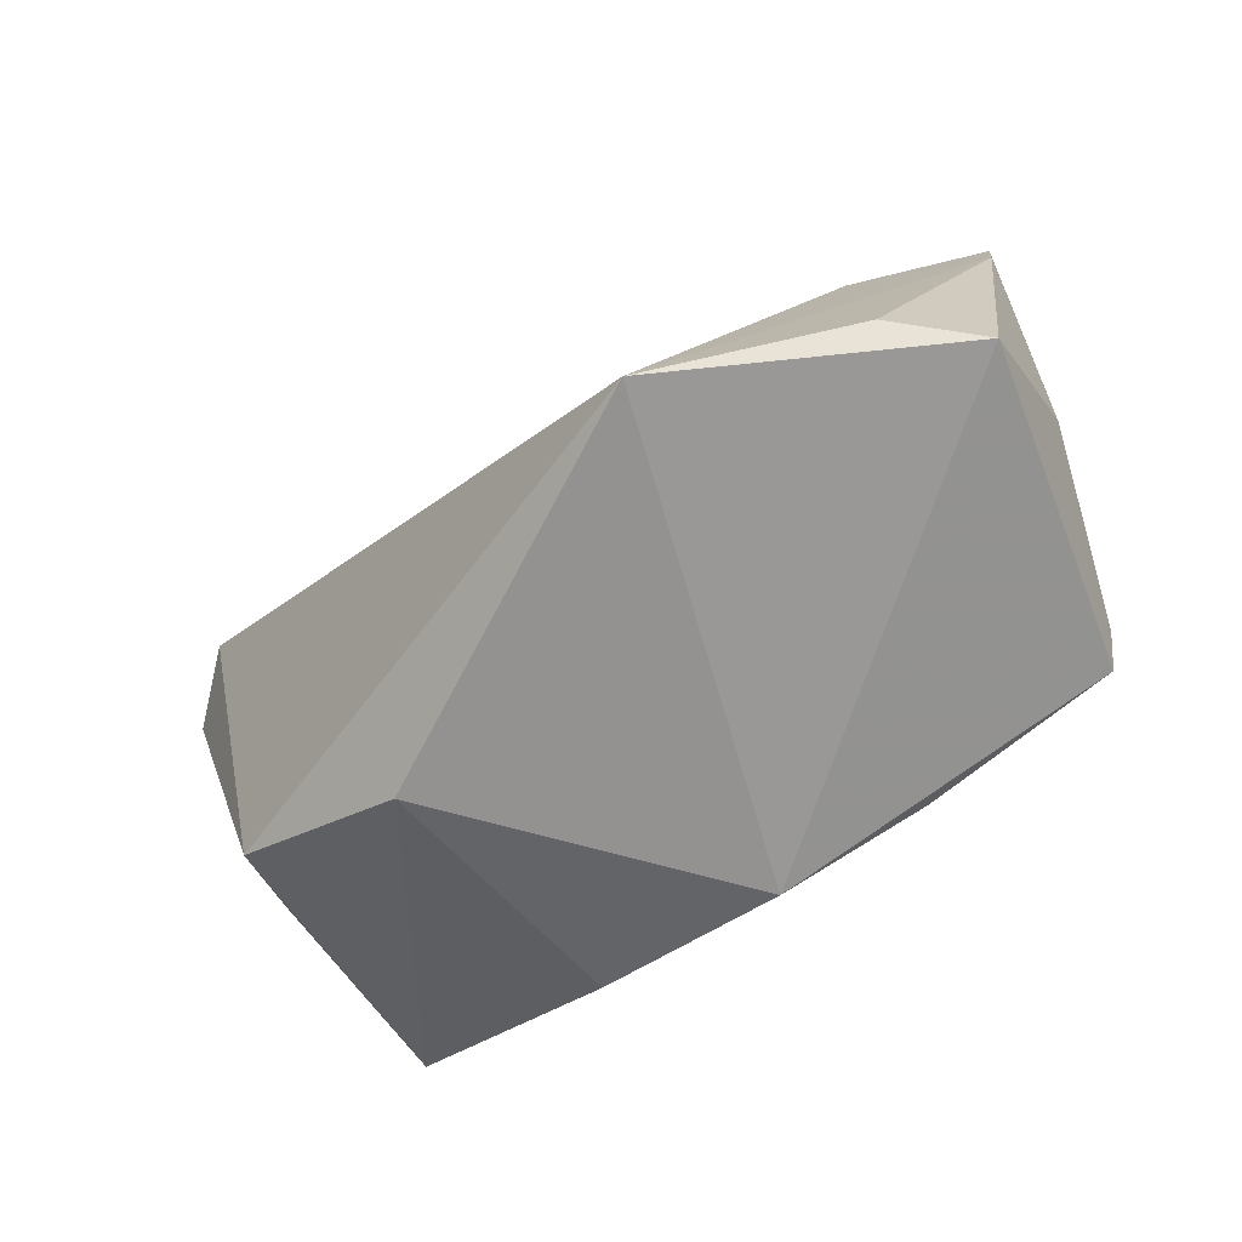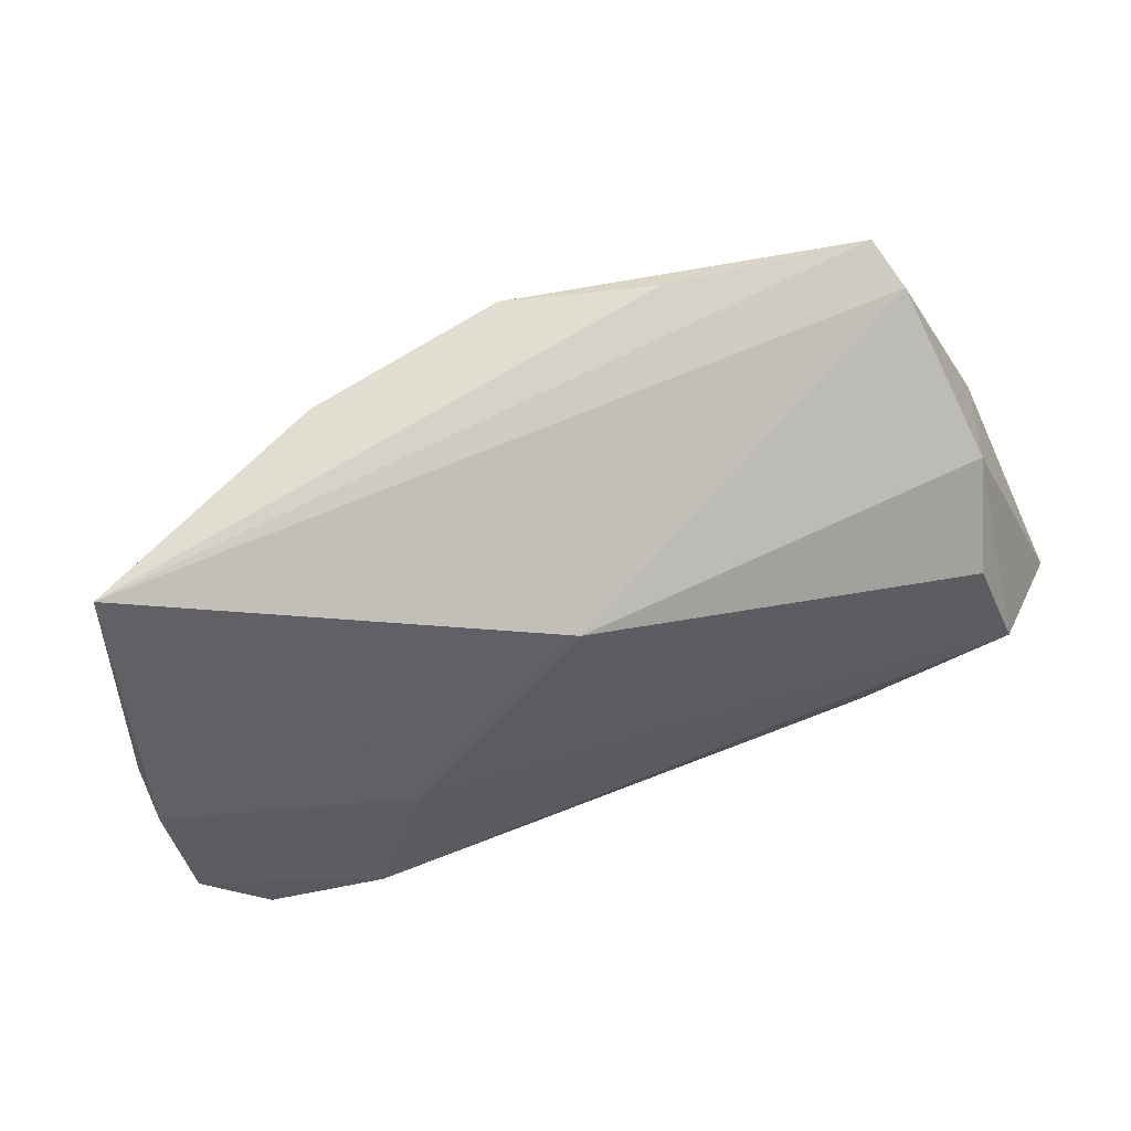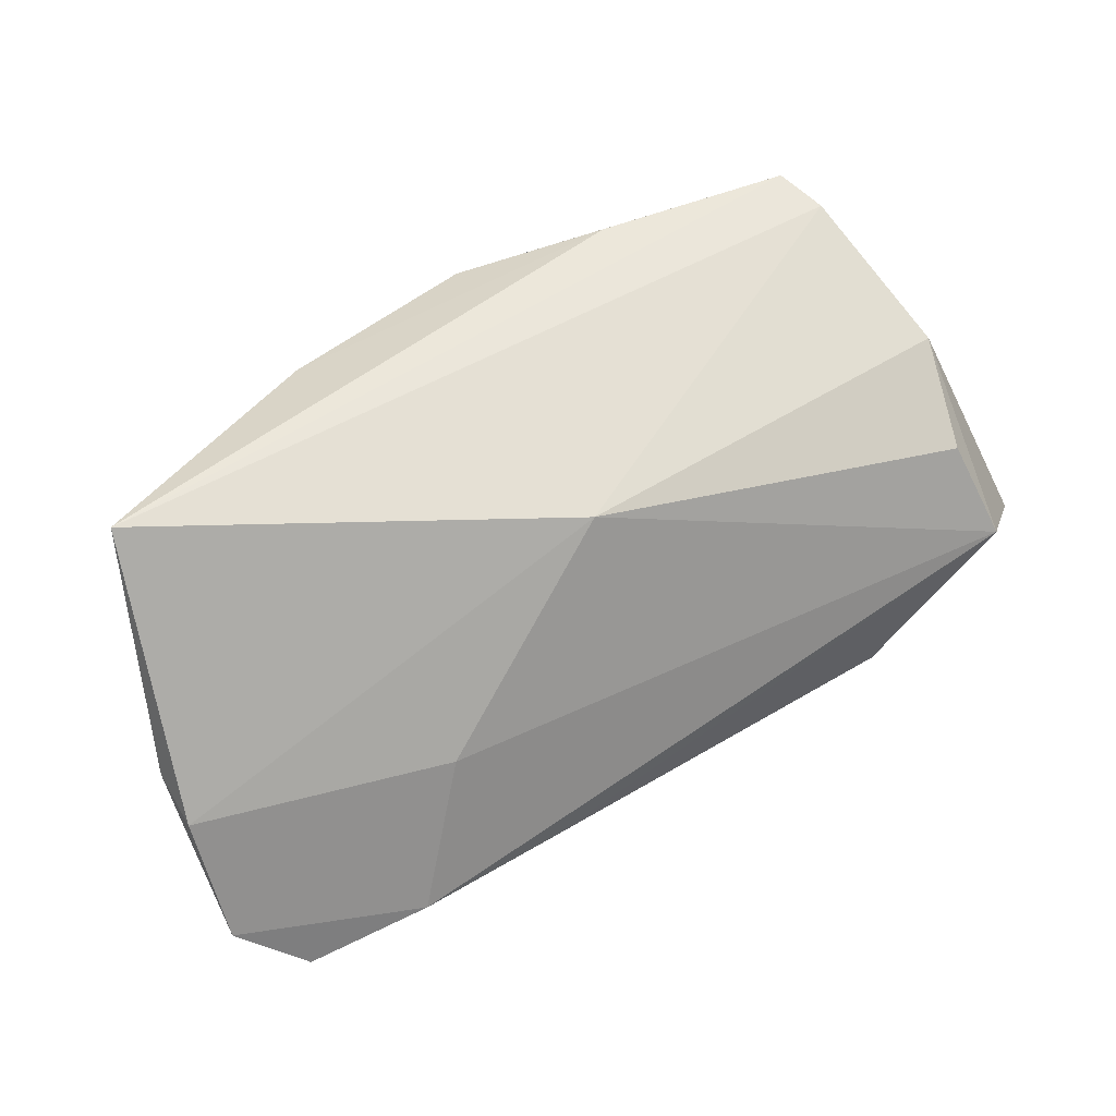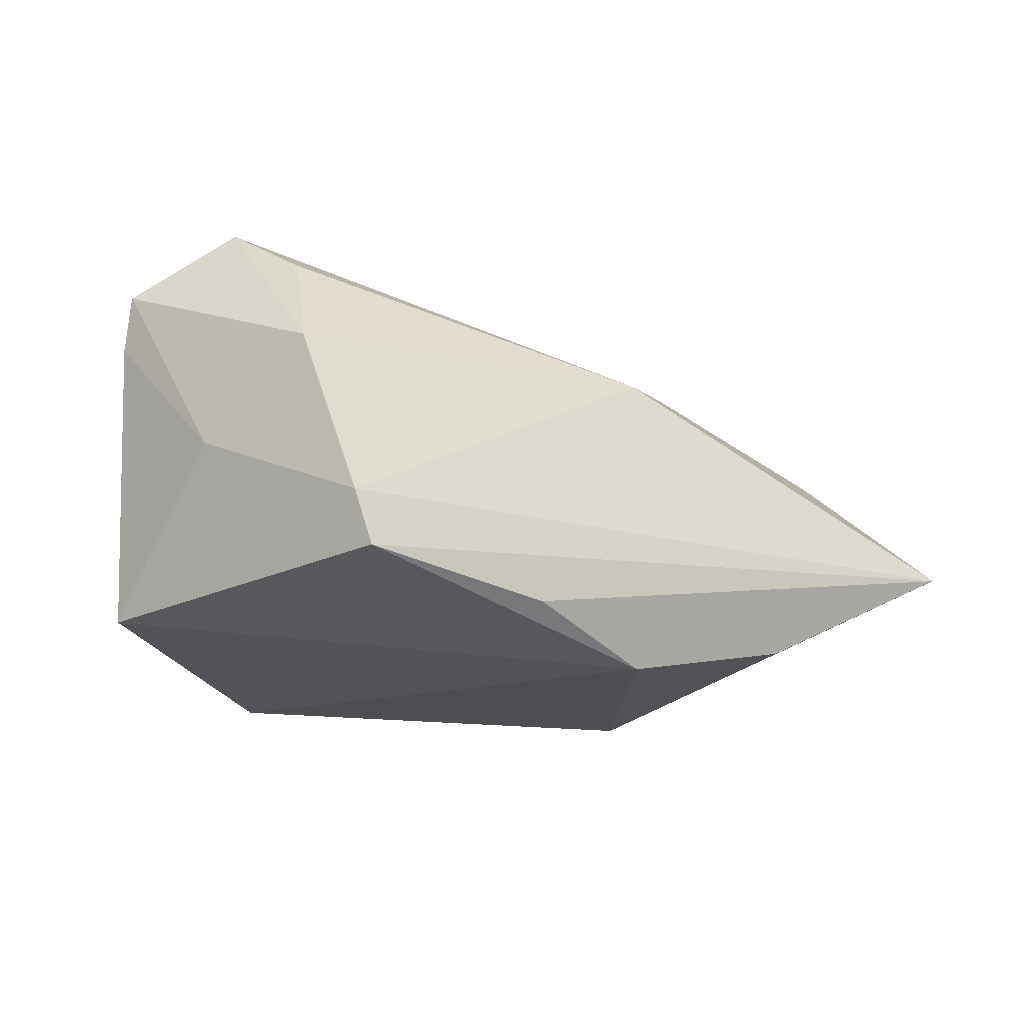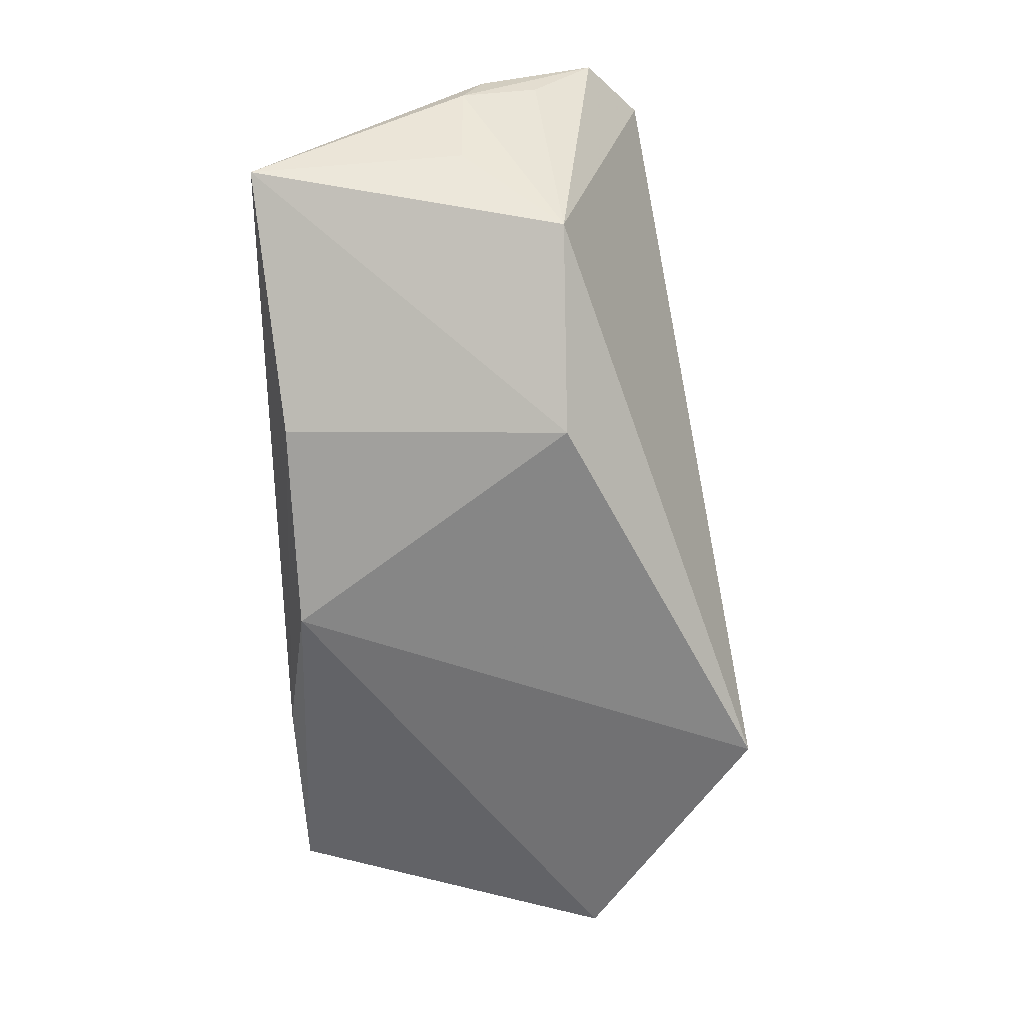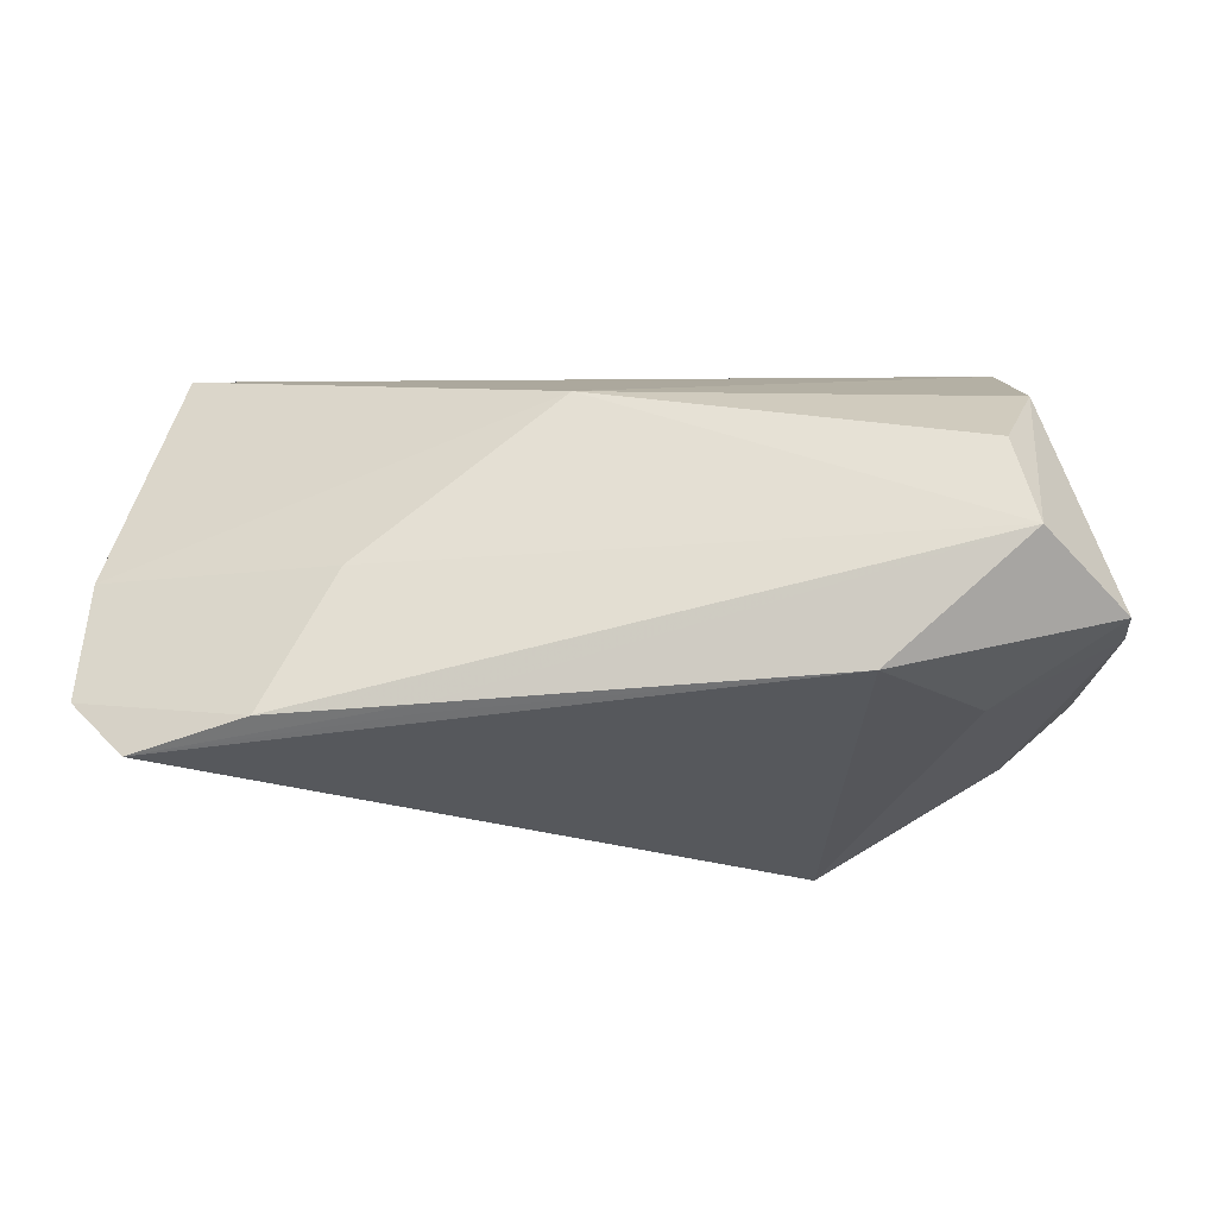
<metadata>
{"format":"obj","ext":"obj","renderer":"f3d","projection":"perspective","resolution":1024,"background":"white","views":[{"elev":-66.1,"azim":36.9,"up":"+Z"},{"elev":78.0,"azim":-20.1,"up":"+Y"},{"elev":50.9,"azim":-31.2,"up":"+Y"},{"elev":-15.3,"azim":142.0,"up":"+Z"},{"elev":-63.4,"azim":-87.7,"up":"+Z"},{"elev":-9.0,"azim":5.8,"up":"+Y"}]}
</metadata>
<code>
v -0.06135 -0.0001085 0.01551
v 0.04101 -0.01602 0.0143
v 0.04431 0.02847 -0.009416
v -0.05693 0.002492 -0.003387
v -0.005442 0.02162 0.01535
v 0.04664 0.00205 0.03046
v 0.02118 -0.03312 -0.02532
v 0.05358 -0.01171 -0.01981
v -0.06151 0.002364 0.008987
v 0.0425 0.0295 -0.01606
v 0.05646 -0.008319 0.01533
v -0.02635 0.02634 -0.0201
v 0.01722 0.0295 -0.01927
v -0.05659 0.0295 -0.006051
v 0.05644 -0.006959 0.02223
v 0.05261 0.007241 -0.0002692
v -0.06082 -0.0073 0.01331
v -0.001159 0.02604 -0.02511
v -0.05089 -0.01024 -0.01464
v 0.029 -0.01333 0.03015
v 0.0437 0.01323 0.02349
v -0.06117 -0.01491 0.02298
v 0.04431 -0.01987 -0.01635
v -0.03852 -0.01741 0.03046
v -0.0275 -0.009722 -0.02617
v -0.02002 -0.01635 0.03039
v -0.0301 9.068e-05 0.02406
v 0.04713 0.02068 0.01135
v -0.05356 -0.02149 0.02762
v -0.01987 -0.01727 0.02951
f 8 10 16
f 18 10 8
f 8 7 18
f 1 5 14
f 6 15 28
f 28 15 16
f 3 10 14
f 14 5 3
f 5 28 3
f 3 16 10
f 3 28 16
f 23 7 8
f 20 15 6
f 14 10 13
f 10 18 13
f 25 19 14
f 7 19 25
f 25 18 7
f 9 1 14
f 22 1 9
f 21 5 6
f 6 28 21
f 21 28 5
f 7 20 29
f 29 20 30
f 29 24 22
f 22 19 29
f 29 19 7
f 5 1 27
f 6 5 27
f 27 24 6
f 27 1 22
f 22 24 27
f 7 23 11
f 11 23 8
f 8 16 11
f 16 15 11
f 30 20 26
f 26 29 30
f 24 29 26
f 6 24 26
f 26 20 6
f 2 20 7
f 15 20 2
f 7 11 2
f 2 11 15
f 12 25 14
f 18 25 12
f 14 13 12
f 12 13 18
f 14 19 4
f 4 9 14
f 19 9 4
f 17 19 22
f 22 9 17
f 17 9 19

</code>
